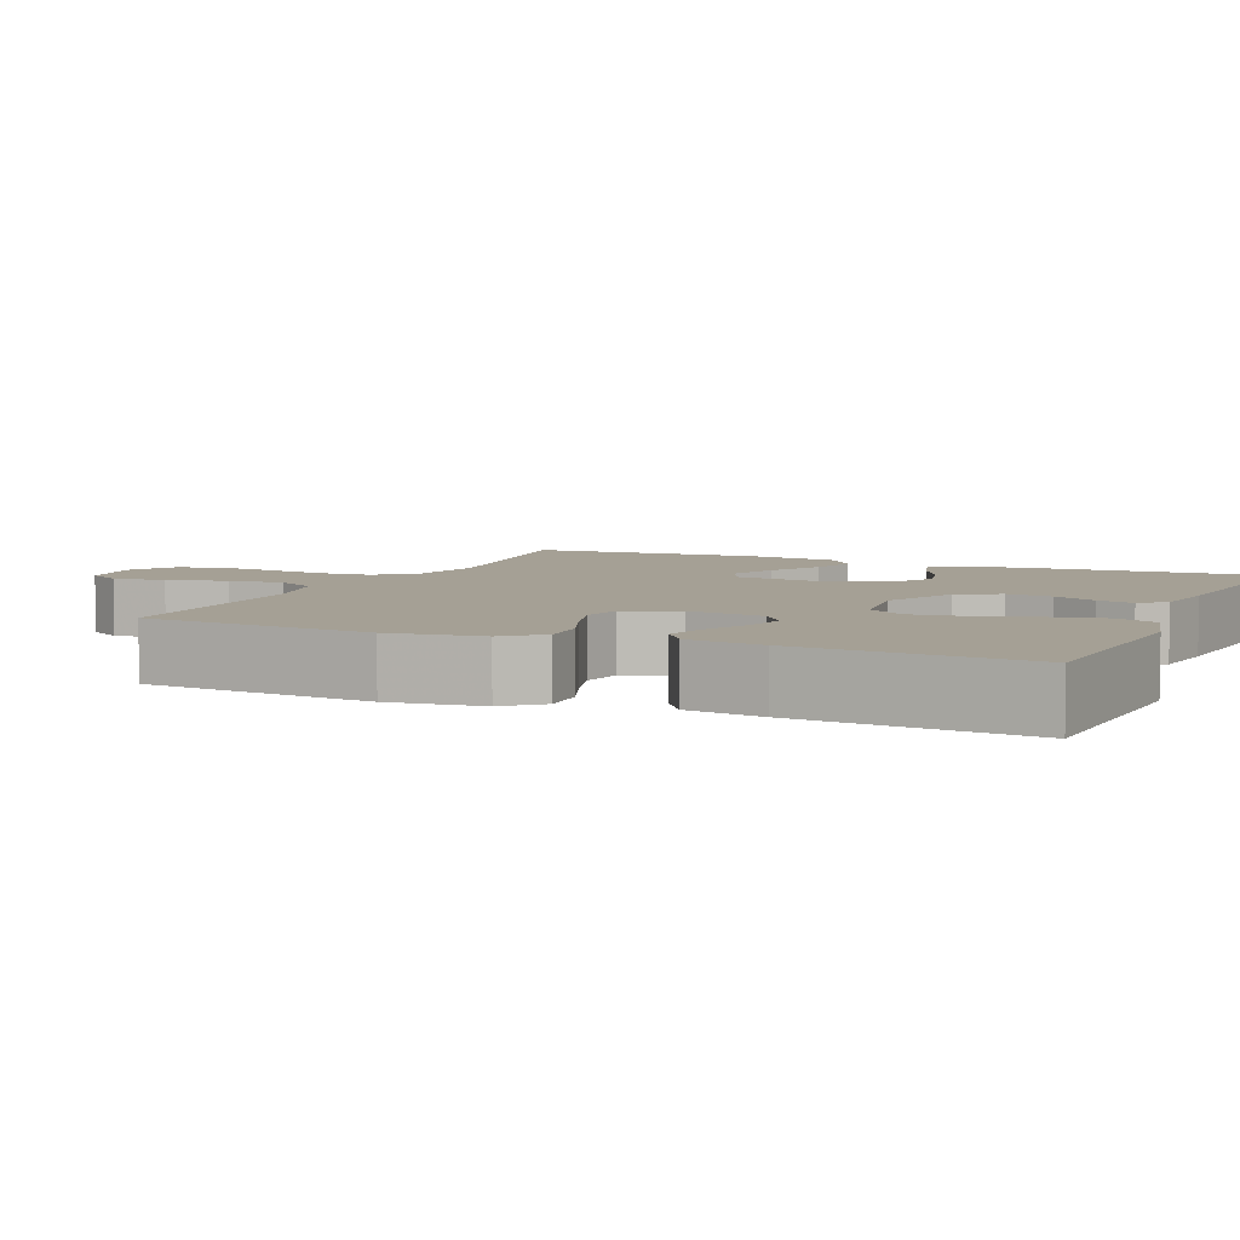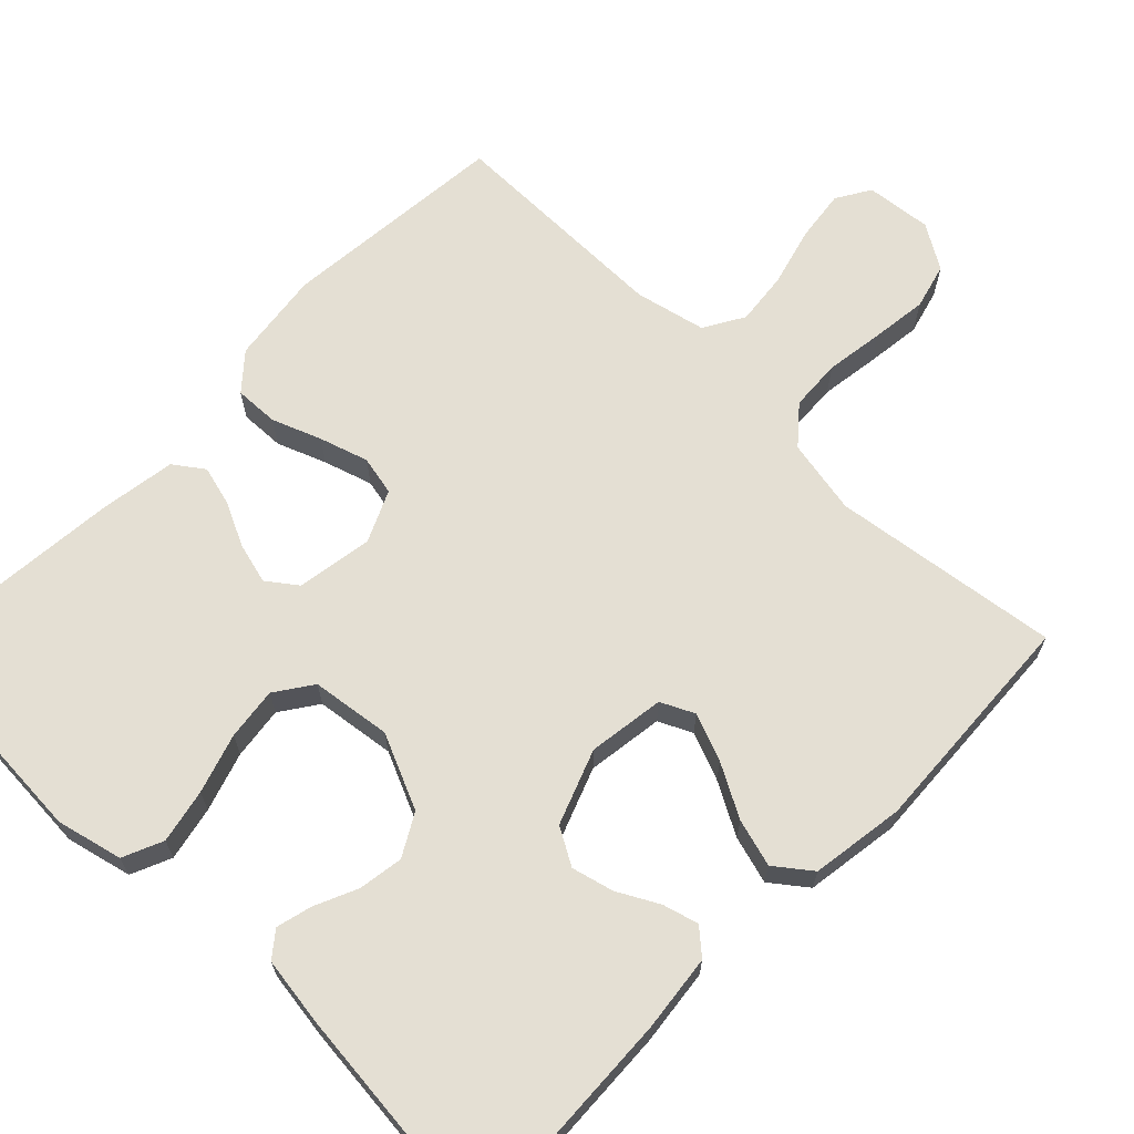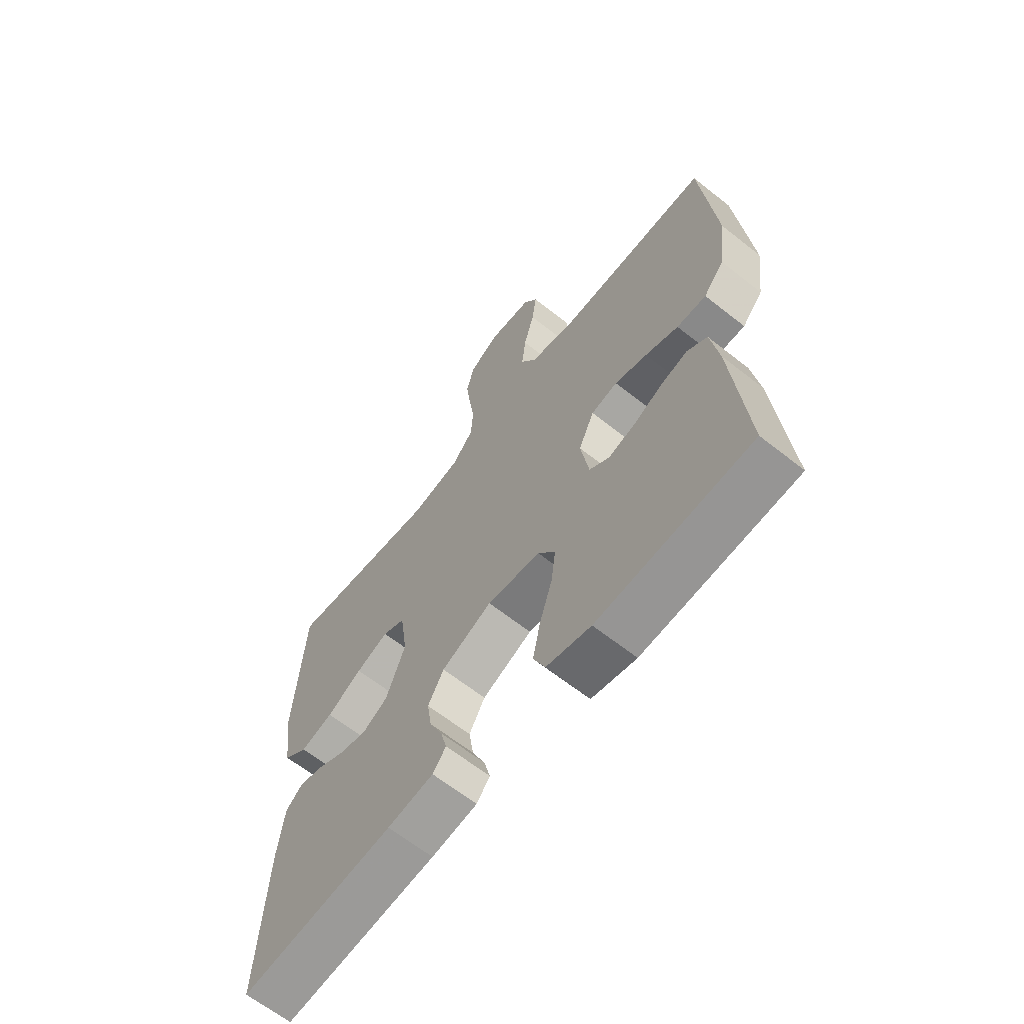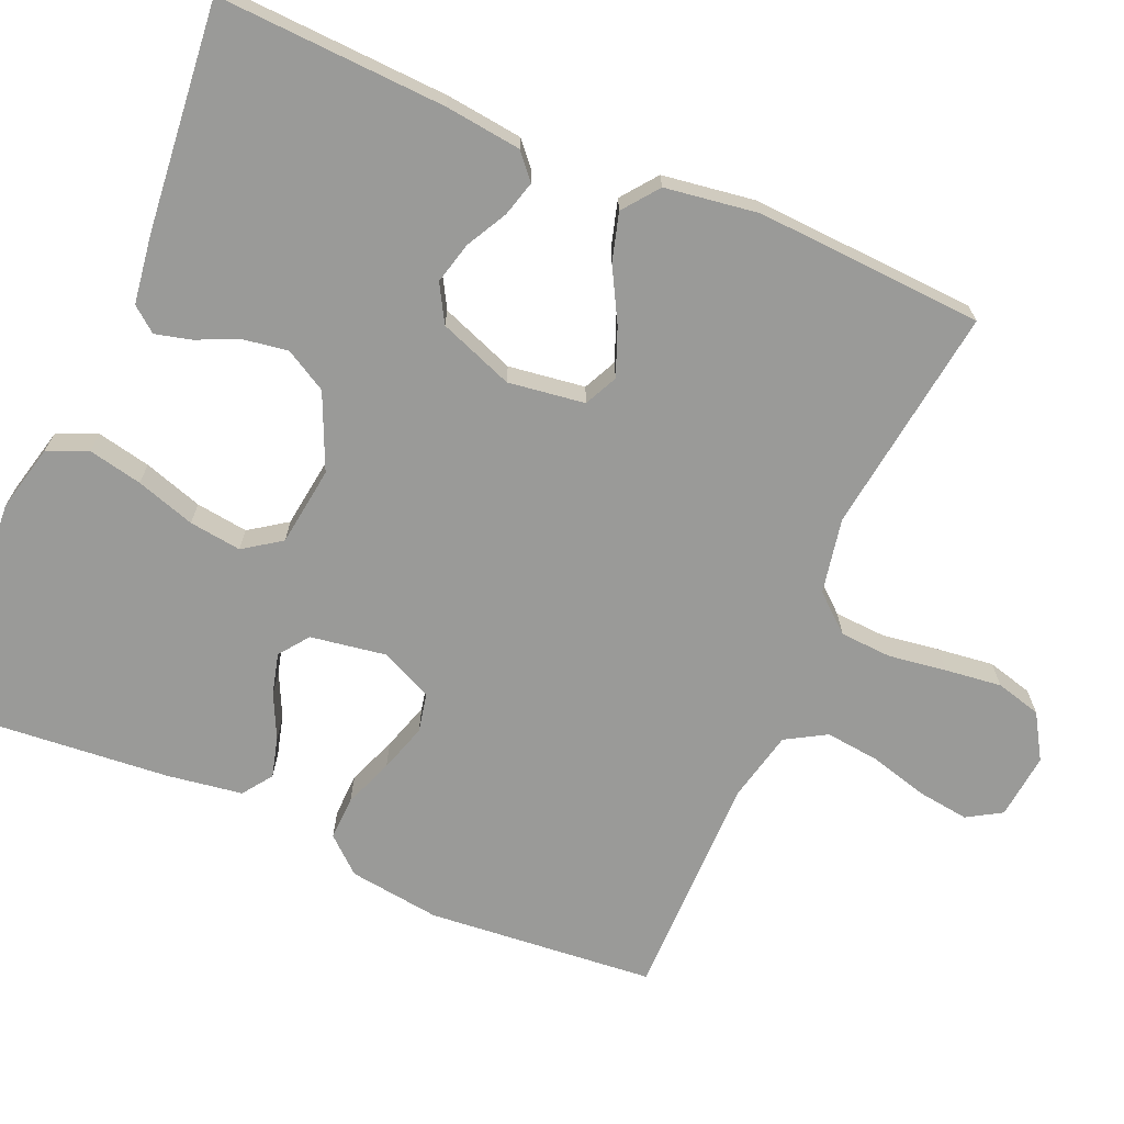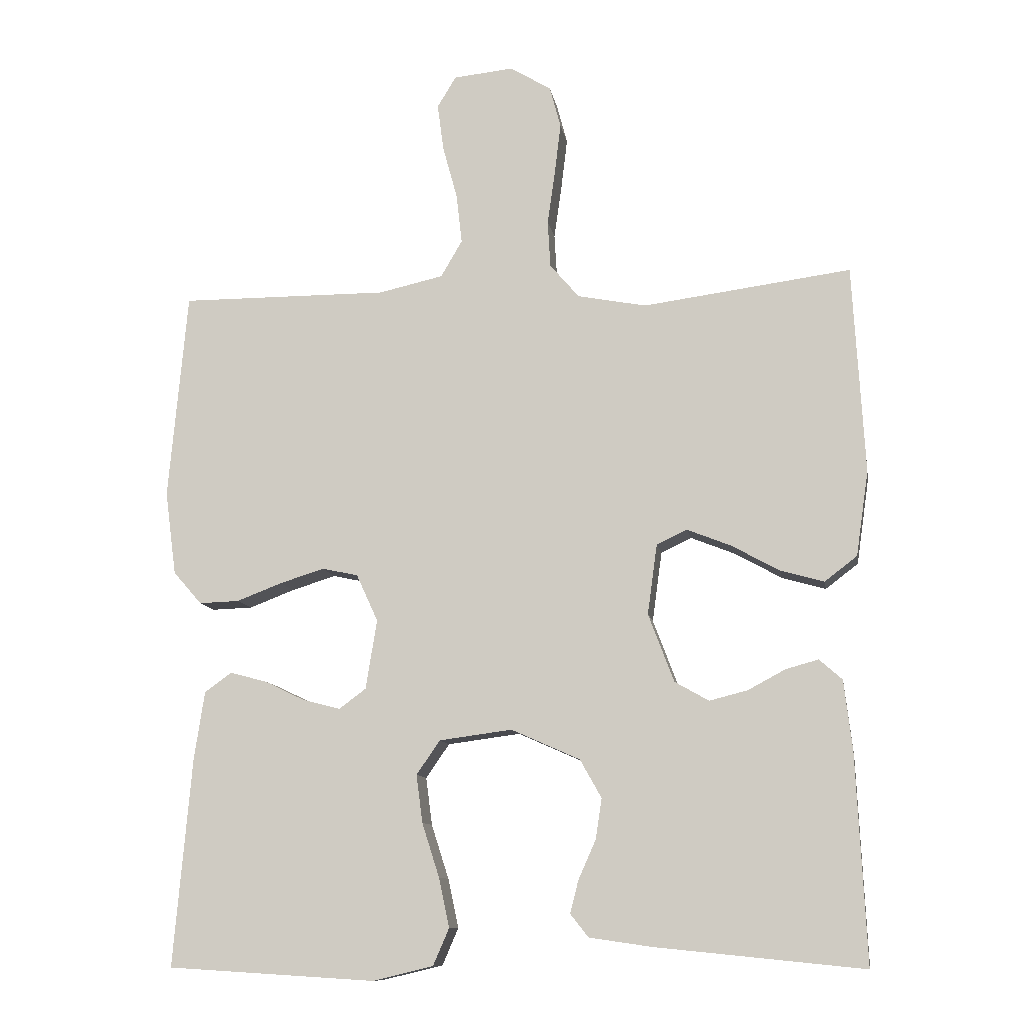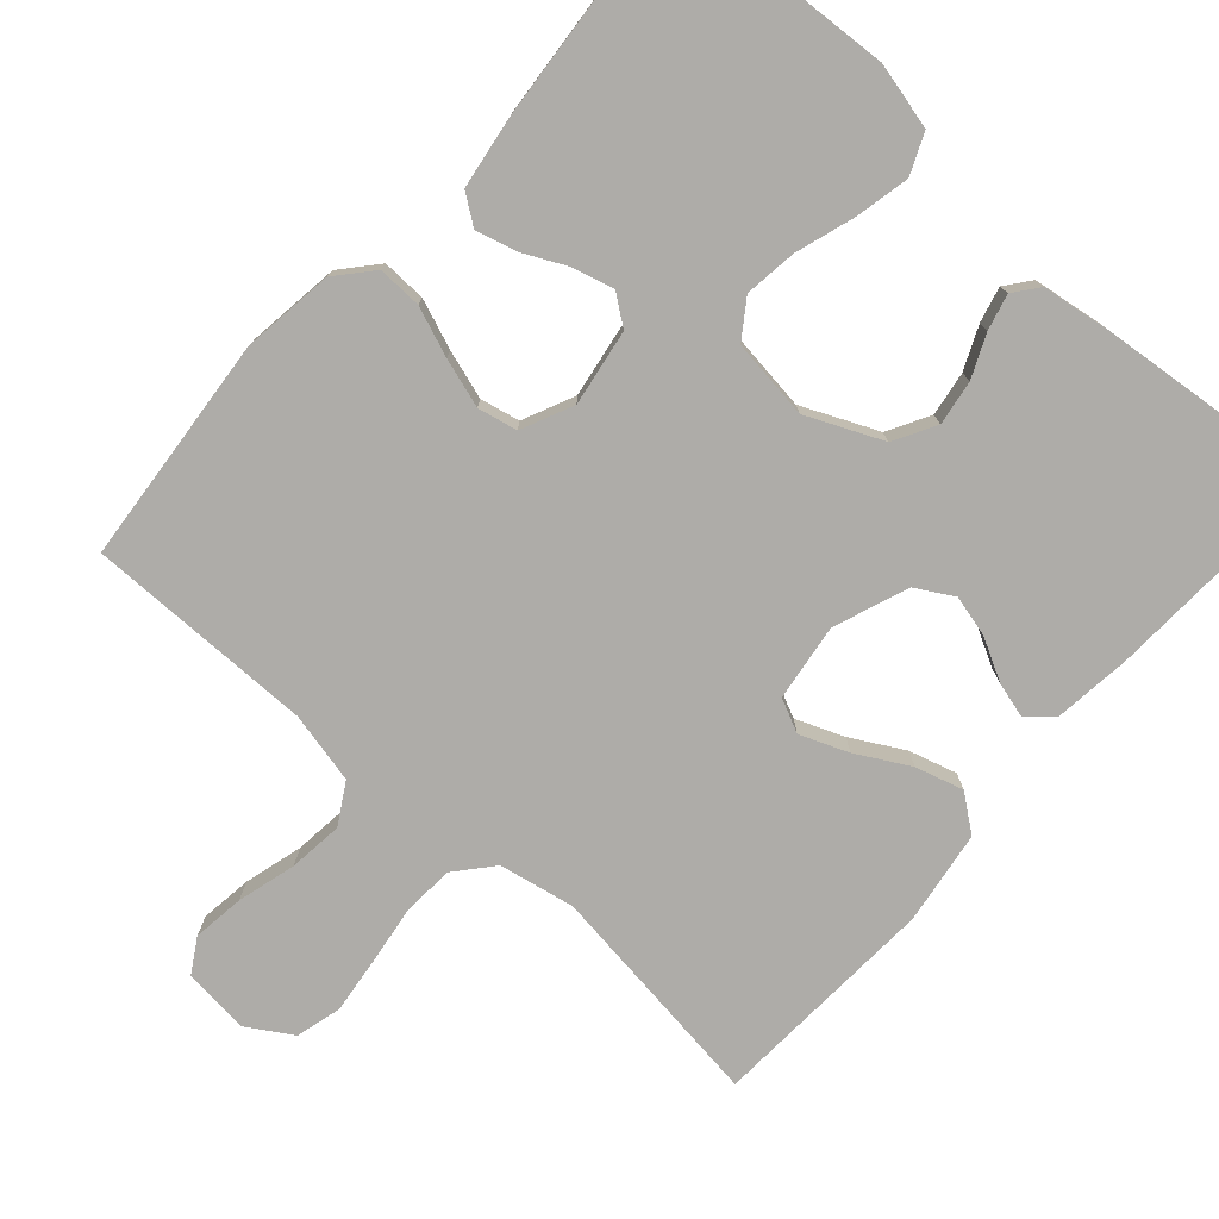
<metadata>
{"format":"obj","ext":"obj","renderer":"f3d","projection":"perspective","resolution":1024,"background":"white","views":[{"elev":5.9,"azim":113.7,"up":"+Y"},{"elev":66.6,"azim":-135.7,"up":"+Y"},{"elev":-64.7,"azim":51.5,"up":"+Z"},{"elev":-69.2,"azim":-113.3,"up":"+Y"},{"elev":-10.6,"azim":-170.6,"up":"+Z"},{"elev":-76.9,"azim":138.4,"up":"+Y"}]}
</metadata>
<code>
v 0.5 0.07 0.5
v 0.527 0.07 0.2
v 0.511 0.07 0.079
v 0.47 0.07 0.032
v 0.412 0.07 0.034
v 0.347 0.07 0.059
v 0.283 0.07 0.079
v 0.231 0.07 0.068
v 0.2 0.07 0
v 0.216 0.07 -0.1
v 0.255 0.07 -0.129
v 0.309 0.07 -0.115
v 0.367 0.07 -0.087
v 0.42 0.07 -0.073
v 0.459 0.07 -0.101
v 0.474 0.07 -0.2
v 0.5 0.07 -0.5
v 0.2 0.07 -0.518
v 0.113 0.07 -0.497
v 0.09 0.07 -0.444
v 0.105 0.07 -0.373
v 0.13 0.07 -0.295
v 0.139 0.07 -0.226
v 0.105 0.07 -0.177
v 0 0.07 -0.163
v -0.099 0.07 -0.207
v -0.13 0.07 -0.262
v -0.121 0.07 -0.321
v -0.096 0.07 -0.377
v -0.084 0.07 -0.424
v -0.11 0.07 -0.457
v -0.2 0.07 -0.47
v -0.5 0.07 -0.5
v -0.486 0.07 -0.2
v -0.474 0.07 -0.099
v -0.441 0.07 -0.07
v -0.394 0.07 -0.083
v -0.34 0.07 -0.112
v -0.285 0.07 -0.126
v -0.236 0.07 -0.098
v -0.199 0.07 0
v -0.213 0.07 0.101
v -0.257 0.07 0.122
v -0.32 0.07 0.097
v -0.389 0.07 0.059
v -0.452 0.07 0.041
v -0.499 0.07 0.077
v -0.517 0.07 0.2
v -0.5 0.07 0.5
v -0.2 0.07 0.46
v -0.101 0.07 0.479
v -0.059 0.07 0.528
v -0.055 0.07 0.596
v -0.066 0.07 0.673
v -0.075 0.07 0.747
v -0.059 0.07 0.807
v 0 0.07 0.843
v 0.087 0.07 0.834
v 0.114 0.07 0.789
v 0.105 0.07 0.721
v 0.084 0.07 0.644
v 0.076 0.07 0.573
v 0.107 0.07 0.52
v 0.2 0.07 0.499
v 0.5 0 0.5
v 0.527 0 0.2
v 0.511 0 0.079
v 0.47 0 0.032
v 0.412 0 0.034
v 0.347 0 0.059
v 0.283 0 0.079
v 0.231 0 0.068
v 0.2 0 0
v 0.216 0 -0.1
v 0.255 0 -0.129
v 0.309 0 -0.115
v 0.367 0 -0.087
v 0.42 0 -0.073
v 0.459 0 -0.101
v 0.474 0 -0.2
v 0.5 0 -0.5
v 0.2 0 -0.518
v 0.113 0 -0.497
v 0.09 0 -0.444
v 0.105 0 -0.373
v 0.13 0 -0.295
v 0.139 0 -0.226
v 0.105 0 -0.177
v 0 0 -0.163
v -0.099 0 -0.207
v -0.13 0 -0.262
v -0.121 0 -0.321
v -0.096 0 -0.377
v -0.084 0 -0.424
v -0.11 0 -0.457
v -0.2 0 -0.47
v -0.5 0 -0.5
v -0.486 0 -0.2
v -0.474 0 -0.099
v -0.441 0 -0.07
v -0.394 0 -0.083
v -0.34 0 -0.112
v -0.285 0 -0.126
v -0.236 0 -0.098
v -0.199 0 0
v -0.213 0 0.101
v -0.257 0 0.122
v -0.32 0 0.097
v -0.389 0 0.059
v -0.452 0 0.041
v -0.499 0 0.077
v -0.517 0 0.2
v -0.5 0 0.5
v -0.2 0 0.46
v -0.101 0 0.479
v -0.059 0 0.528
v -0.055 0 0.596
v -0.066 0 0.673
v -0.075 0 0.747
v -0.059 0 0.807
v 0 0 0.843
v 0.087 0 0.834
v 0.114 0 0.789
v 0.105 0 0.721
v 0.084 0 0.644
v 0.076 0 0.573
v 0.107 0 0.52
v 0.2 0 0.499
f 59 60 61
f 58 59 61
f 57 58 61
f 56 57 61
f 55 56 61
f 54 55 61
f 53 54 61
f 52 53 61 62
f 51 52 62 63
f 48 49 50
f 47 48 50
f 46 47 50
f 45 46 50
f 44 45 50
f 43 44 50 51
f 51 63 64
f 43 51 64
f 42 43 64
f 36 37 38
f 35 36 38
f 34 35 38
f 33 34 38
f 32 33 38
f 31 32 38
f 30 31 38
f 29 30 38
f 28 29 38
f 27 28 38 39
f 26 27 39 40
f 20 21 22
f 19 20 22
f 18 19 22
f 17 18 22
f 16 17 22
f 15 16 22
f 14 15 22
f 13 14 22
f 12 13 22
f 11 12 22 23
f 10 11 23 24
f 4 5 6
f 3 4 6
f 2 3 6
f 1 2 6
f 64 1 6
f 64 6 7
f 64 7 8
f 42 64 8
f 41 42 8
f 41 8 9
f 40 41 9
f 26 40 9
f 25 26 9
f 9 10 24 25
f 125 124 123
f 125 123 122
f 125 122 121
f 125 121 120
f 125 120 119
f 125 119 118
f 125 118 117
f 126 125 117 116
f 127 126 116 115
f 114 113 112
f 114 112 111
f 114 111 110
f 114 110 109
f 114 109 108
f 115 114 108 107
f 128 127 115
f 128 115 107
f 128 107 106
f 102 101 100
f 102 100 99
f 102 99 98
f 102 98 97
f 102 97 96
f 102 96 95
f 102 95 94
f 102 94 93
f 102 93 92
f 103 102 92 91
f 104 103 91 90
f 86 85 84
f 86 84 83
f 86 83 82
f 86 82 81
f 86 81 80
f 86 80 79
f 86 79 78
f 86 78 77
f 86 77 76
f 87 86 76 75
f 88 87 75 74
f 70 69 68
f 70 68 67
f 70 67 66
f 70 66 65
f 70 65 128
f 71 70 128
f 72 71 128
f 72 128 106
f 72 106 105
f 73 72 105
f 73 105 104
f 73 104 90
f 73 90 89
f 89 88 74 73
f 1 65 66 2
f 2 66 67 3
f 3 67 68 4
f 4 68 69 5
f 5 69 70 6
f 6 70 71 7
f 7 71 72 8
f 8 72 73 9
f 9 73 74 10
f 10 74 75 11
f 11 75 76 12
f 12 76 77 13
f 13 77 78 14
f 14 78 79 15
f 15 79 80 16
f 16 80 81 17
f 17 81 82 18
f 18 82 83 19
f 19 83 84 20
f 20 84 85 21
f 21 85 86 22
f 22 86 87 23
f 23 87 88 24
f 24 88 89 25
f 25 89 90 26
f 26 90 91 27
f 27 91 92 28
f 28 92 93 29
f 29 93 94 30
f 30 94 95 31
f 31 95 96 32
f 32 96 97 33
f 33 97 98 34
f 34 98 99 35
f 35 99 100 36
f 36 100 101 37
f 37 101 102 38
f 38 102 103 39
f 39 103 104 40
f 40 104 105 41
f 41 105 106 42
f 42 106 107 43
f 43 107 108 44
f 44 108 109 45
f 45 109 110 46
f 46 110 111 47
f 47 111 112 48
f 48 112 113 49
f 49 113 114 50
f 50 114 115 51
f 51 115 116 52
f 52 116 117 53
f 53 117 118 54
f 54 118 119 55
f 55 119 120 56
f 56 120 121 57
f 57 121 122 58
f 58 122 123 59
f 59 123 124 60
f 60 124 125 61
f 61 125 126 62
f 62 126 127 63
f 63 127 128 64
f 64 128 65 1

</code>
